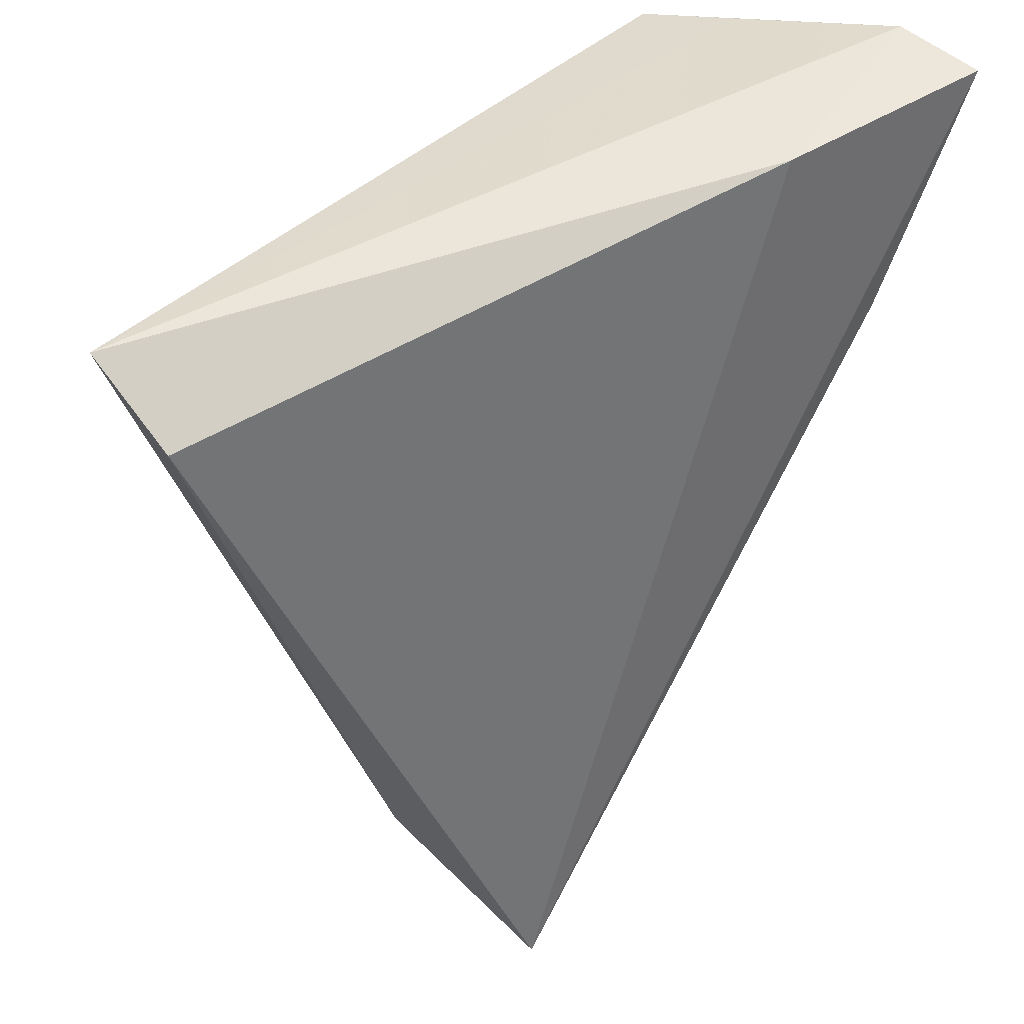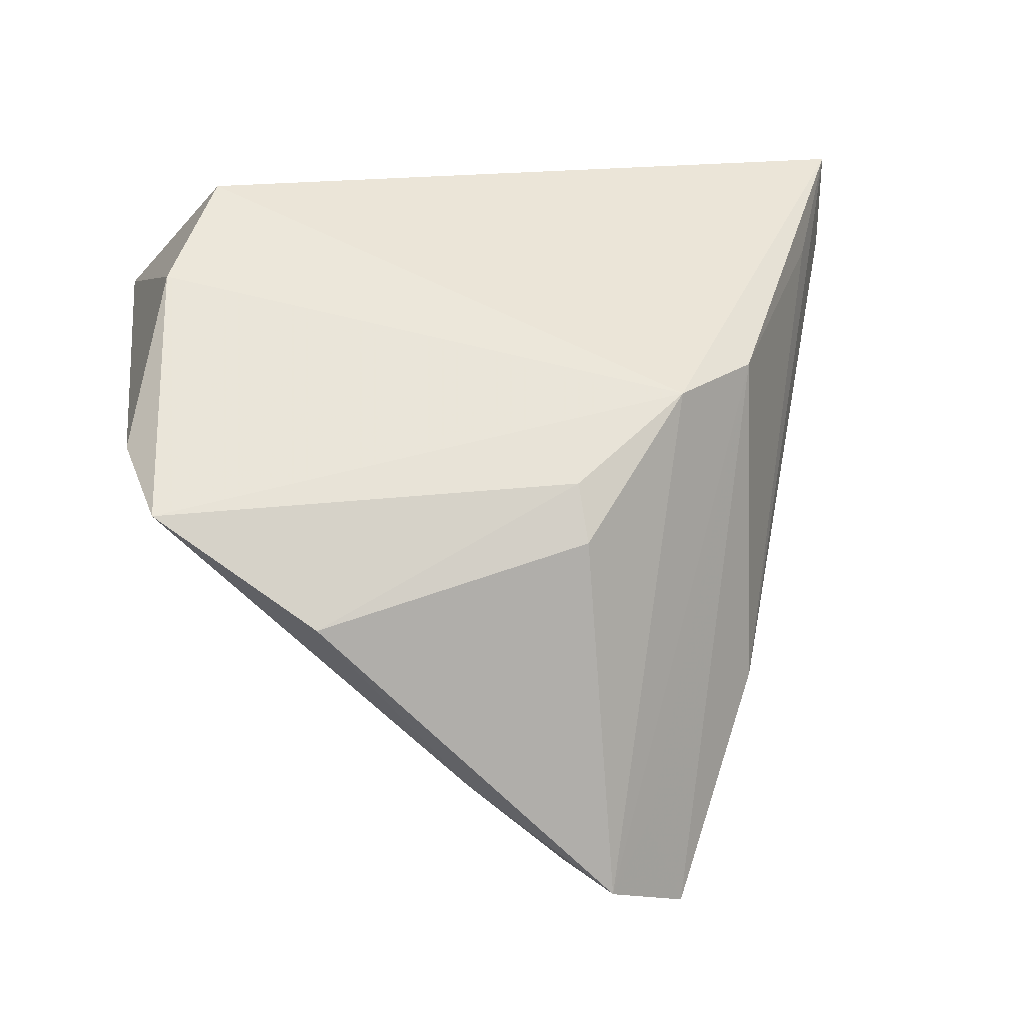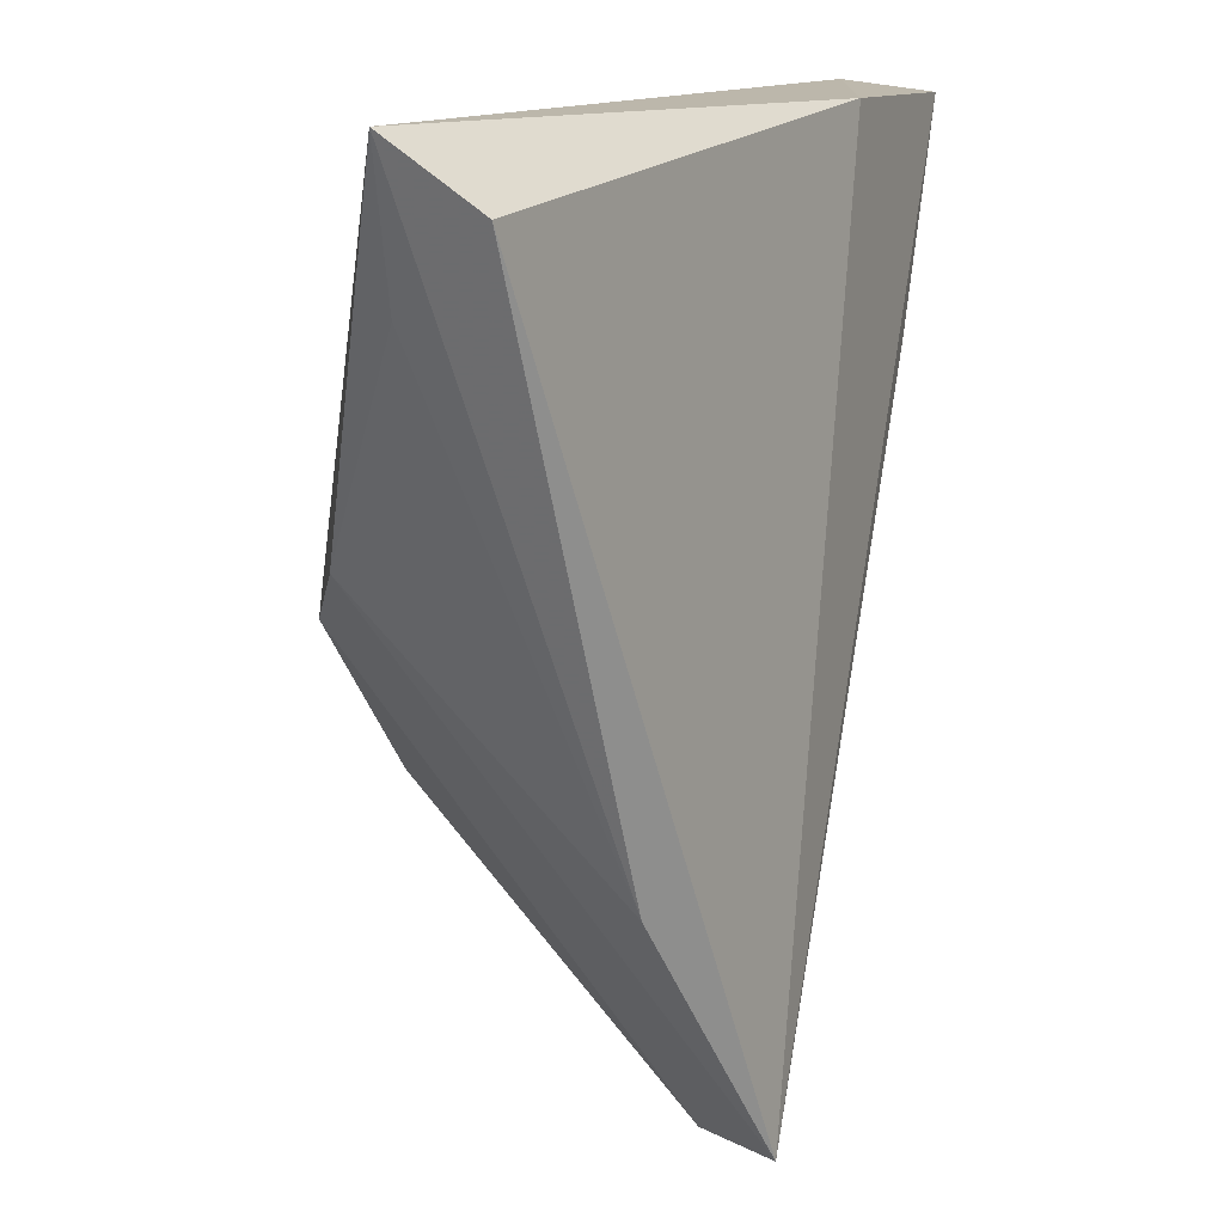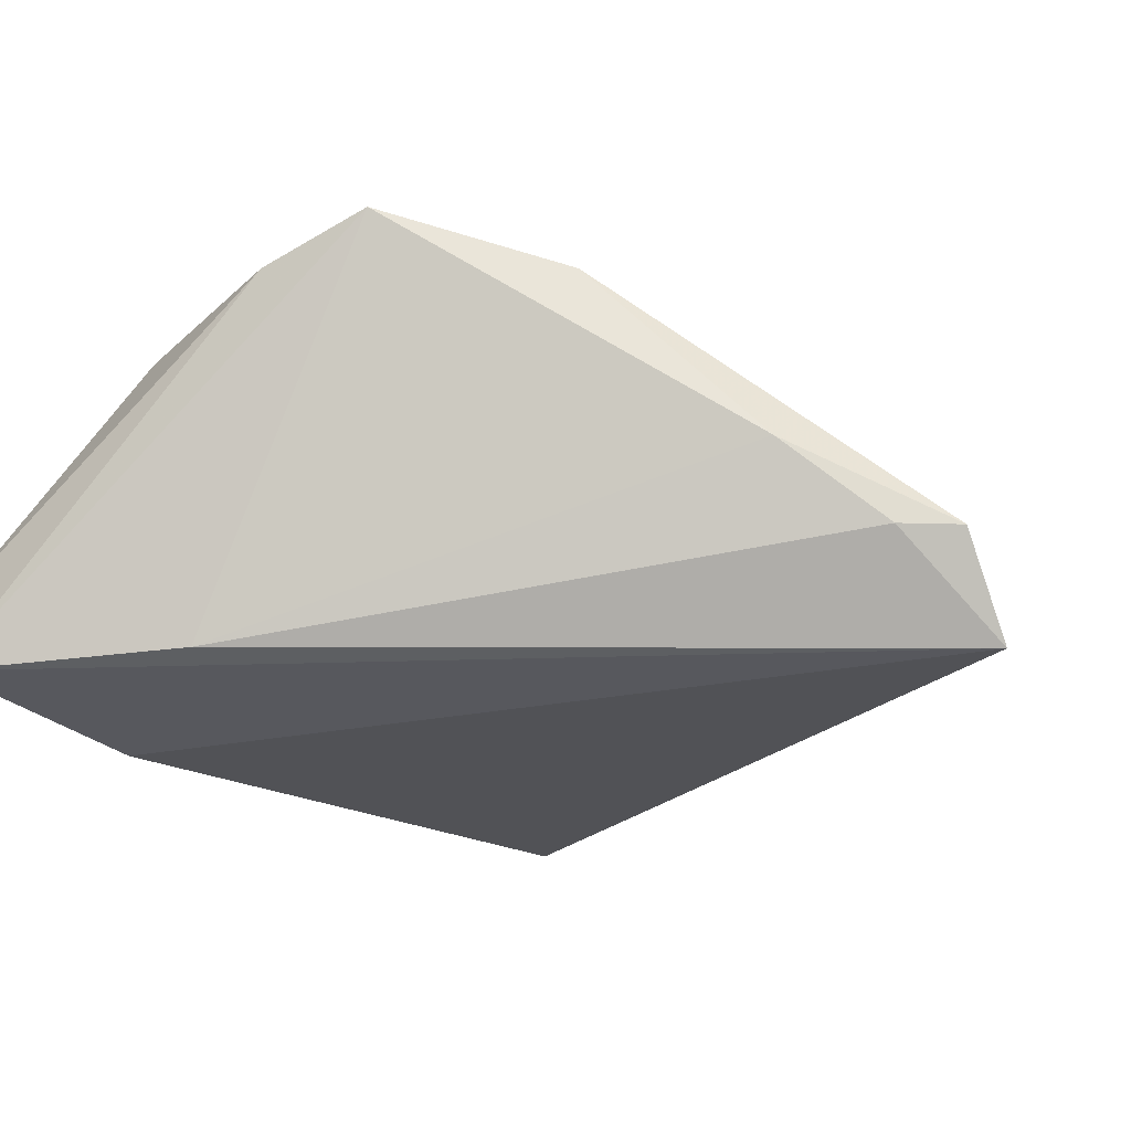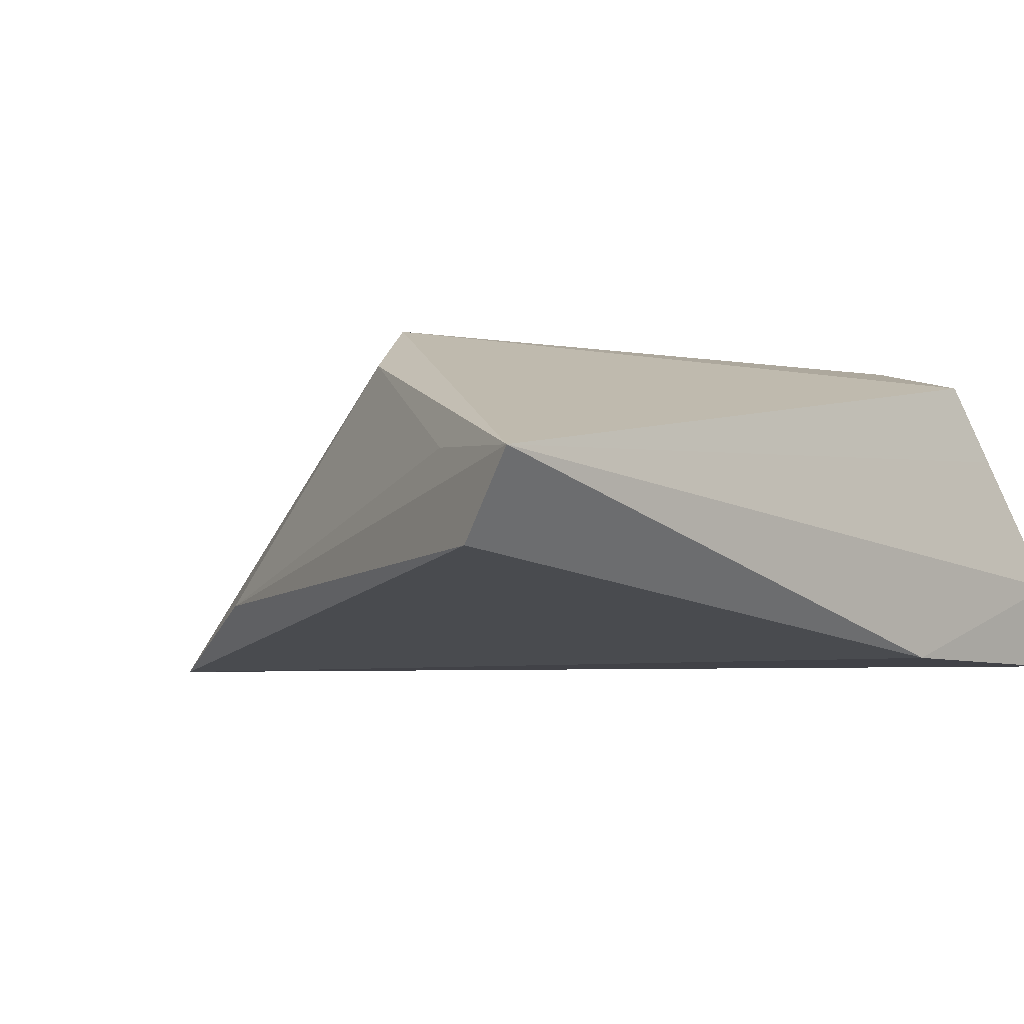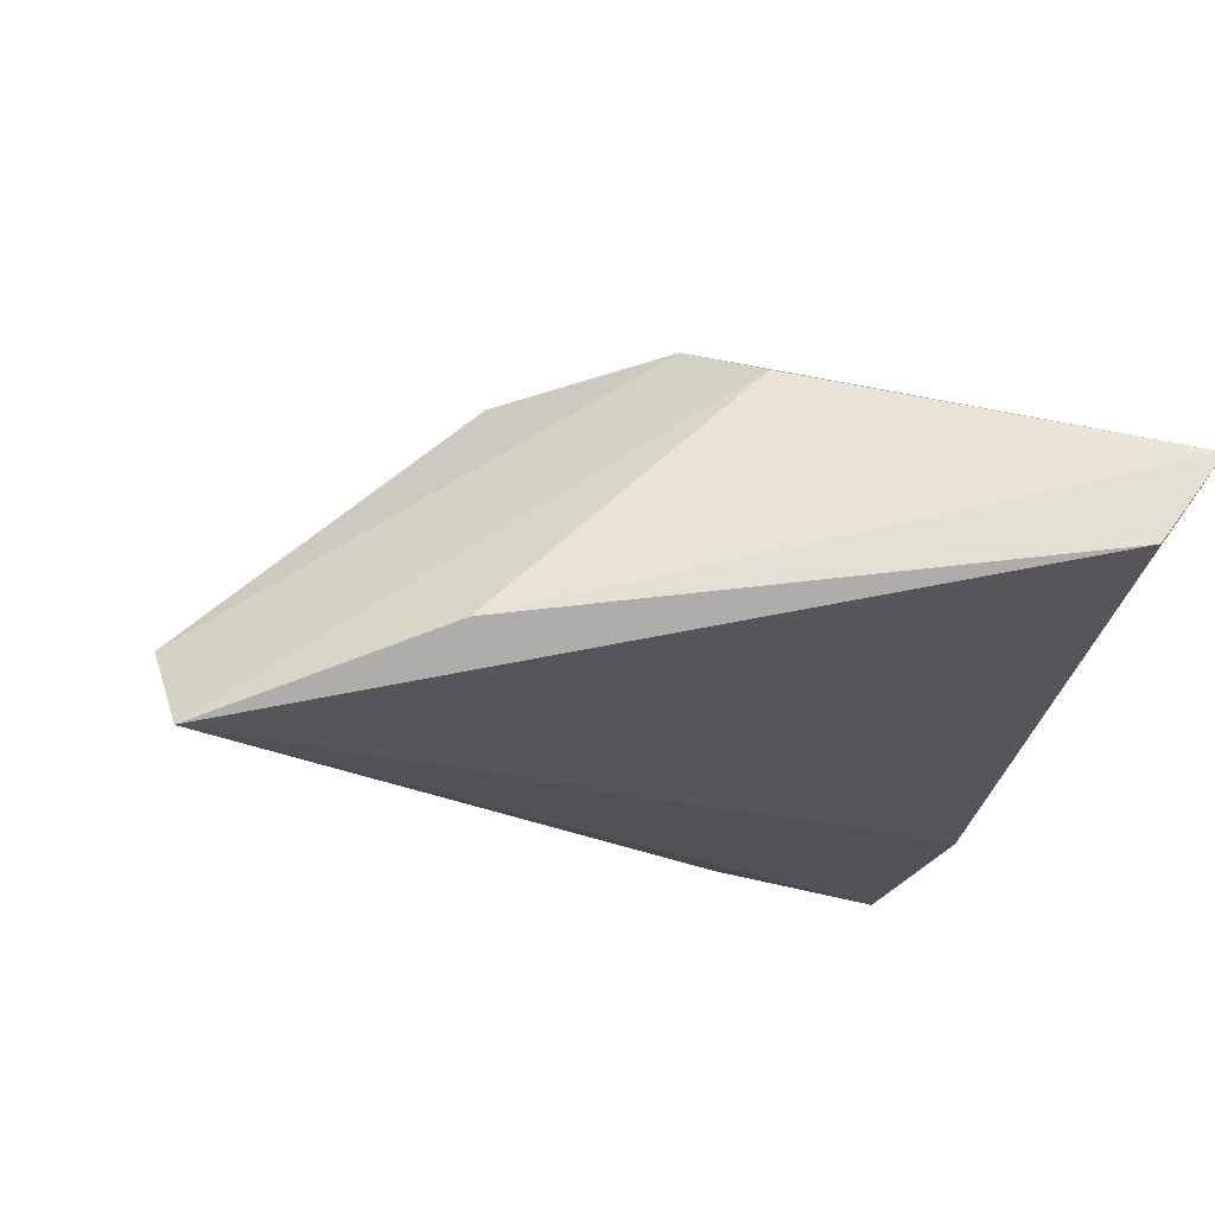
<metadata>
{"format":"obj","ext":"obj","renderer":"f3d","projection":"perspective","resolution":1024,"background":"white","views":[{"elev":43.0,"azim":137.7,"up":"+Y"},{"elev":61.5,"azim":-6.8,"up":"+Z"},{"elev":12.7,"azim":108.2,"up":"+Y"},{"elev":-33.1,"azim":-51.8,"up":"+Z"},{"elev":-2.6,"azim":135.0,"up":"+Z"},{"elev":-18.9,"azim":75.8,"up":"+Z"}]}
</metadata>
<code>
v -0.04572 0.03623 -0.01987
v 0.05282 0.0305 -0.006074
v 0.01103 -0.02012 0.02155
v -0.0324 0.01124 -0.01982
v 0.04794 0.02166 0.004471
v 0.01635 -0.0524 -0.009738
v 0.03525 -0.002479 0.016
v -0.005685 -0.04739 -0.002624
v 0.03289 -0.03239 -0.01205
v 0.00518 -0.05505 -0.01138
v -0.03514 0.03517 0.006265
v -0.04306 -0.006061 0.01721
v -0.02174 -0.03366 0.01692
v 0.01081 -0.06054 -0.01088
v -0.04459 0.03751 -0.009641
v -0.03684 0.01752 0.01898
v -0.02993 0.03376 0.01546
v -0.03982 -0.01856 0.02155
v 0.02028 -0.0589 -0.02118
v 0.02538 -0.009107 0.02155
v -0.01778 0.03681 -0.01833
v 0.05381 0.03751 0.003654
v 0.01139 -0.02694 0.01897
f 10 19 14
f 17 20 22
f 16 20 17
f 18 20 16
f 14 19 6
f 22 20 7
f 7 6 19
f 7 20 14
f 14 6 7
f 1 19 4
f 19 10 4
f 4 18 1
f 16 17 15
f 14 20 23
f 8 10 14
f 8 4 10
f 18 4 8
f 21 19 1
f 21 2 19
f 22 2 21
f 21 15 22
f 1 15 21
f 9 7 19
f 9 2 22
f 19 2 9
f 12 18 16
f 16 15 12
f 1 18 12
f 12 15 1
f 11 17 22
f 22 15 11
f 11 15 17
f 14 23 13
f 13 8 14
f 18 8 13
f 20 18 3
f 3 23 20
f 18 13 3
f 3 13 23
f 22 7 5
f 5 9 22
f 7 9 5

</code>
